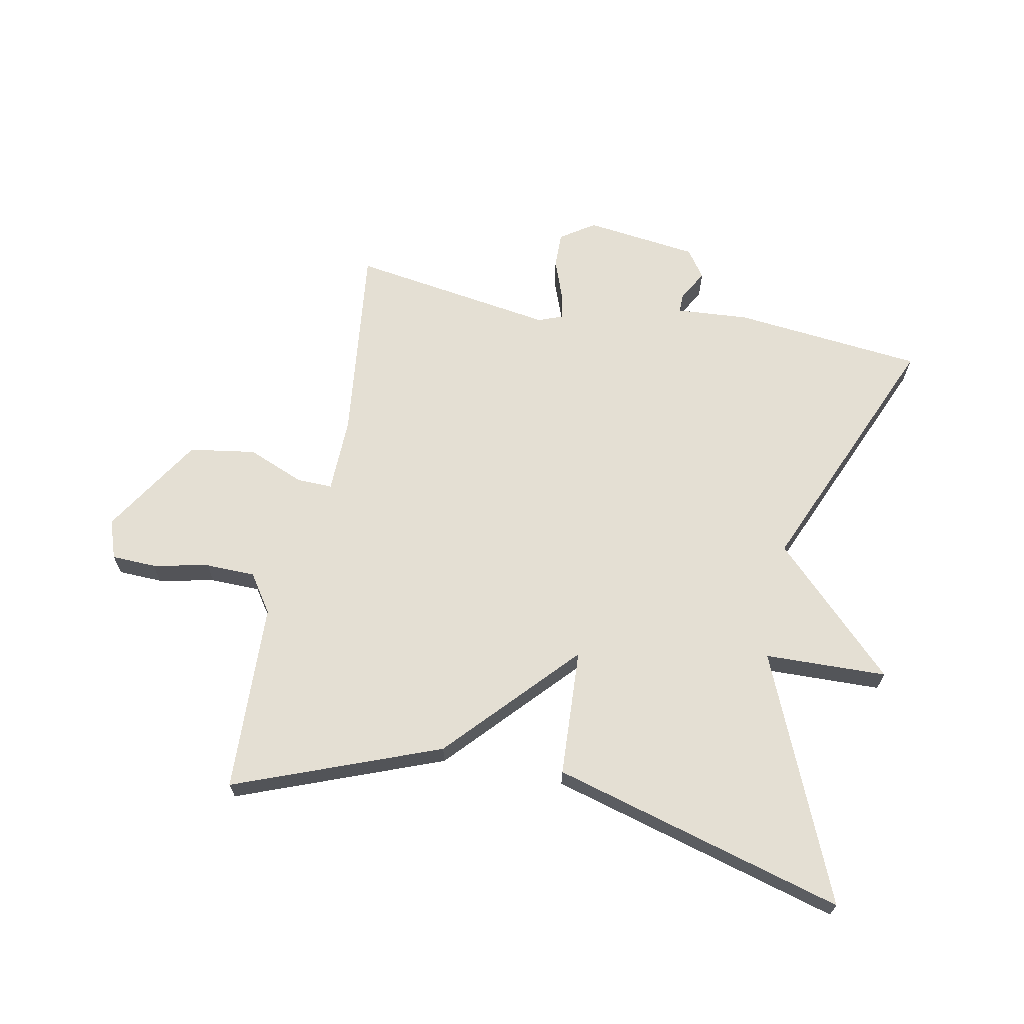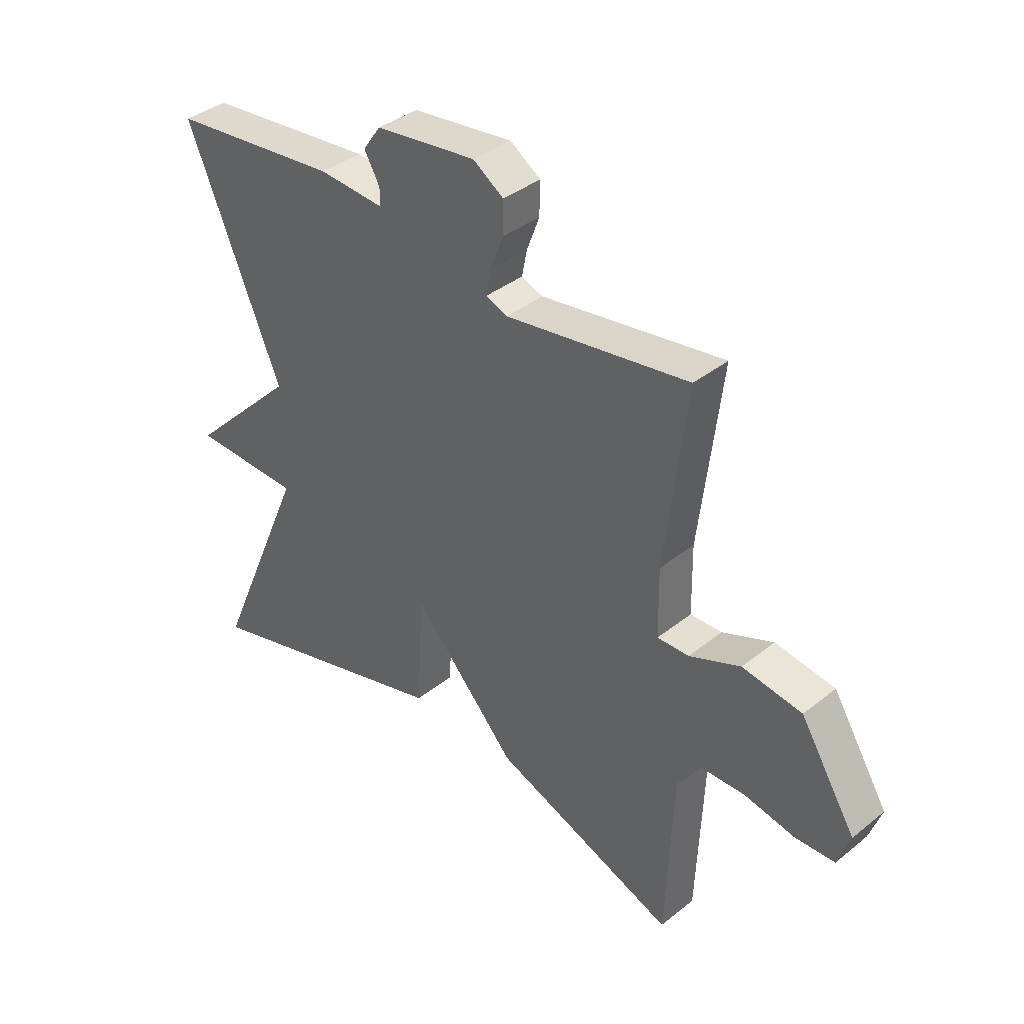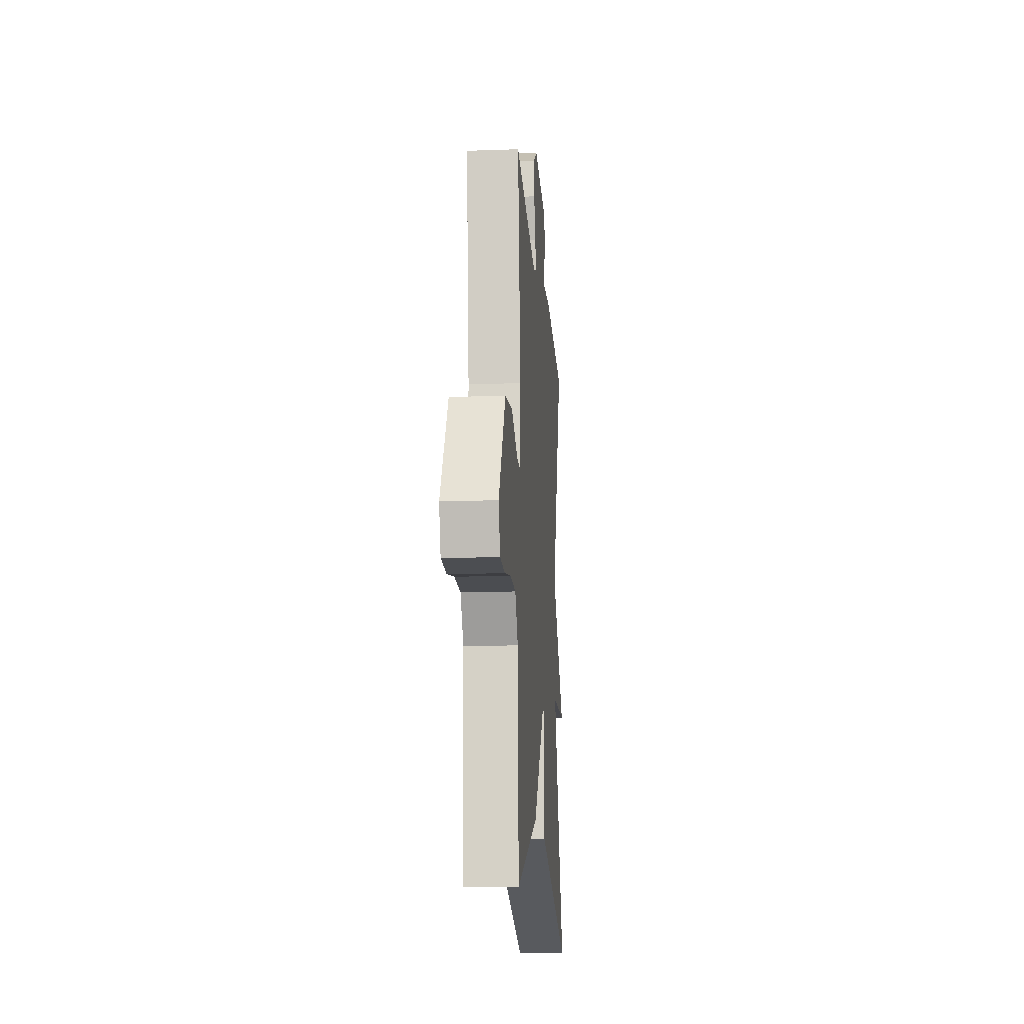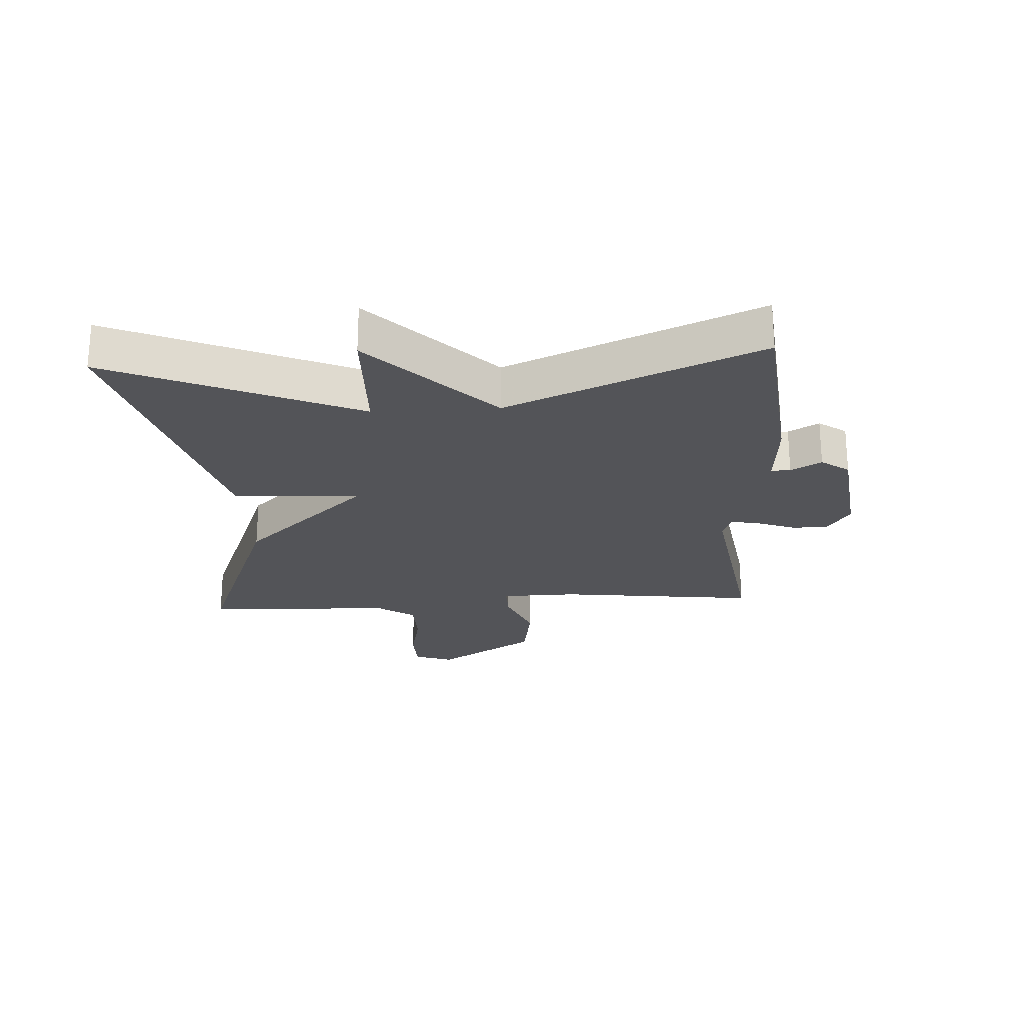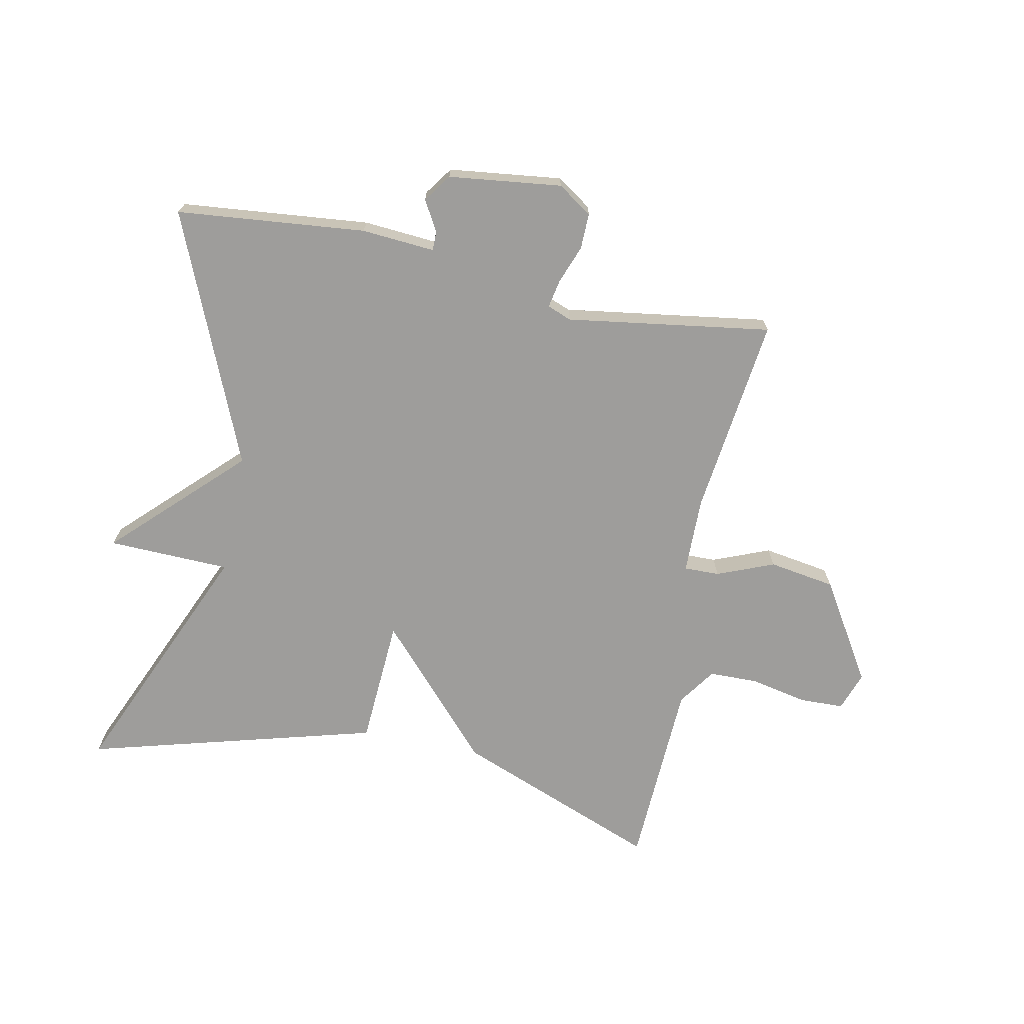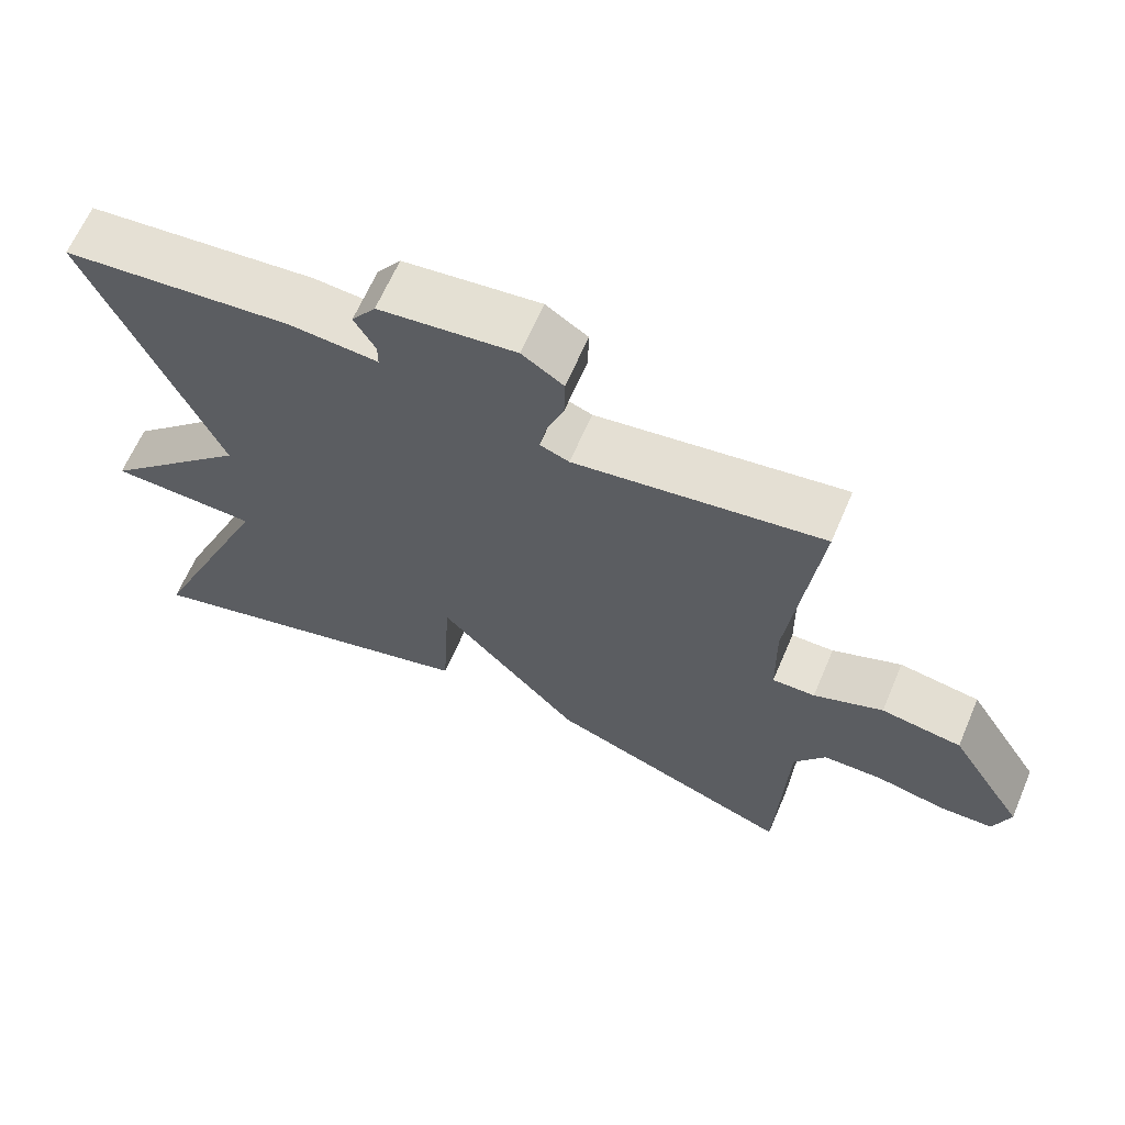
<metadata>
{"format":"obj","ext":"obj","renderer":"f3d","projection":"perspective","resolution":1024,"background":"white","views":[{"elev":66.4,"azim":-168.6,"up":"+Y"},{"elev":37.6,"azim":44.4,"up":"+Z"},{"elev":-15.3,"azim":94.3,"up":"+Z"},{"elev":-23.6,"azim":-86.6,"up":"+Y"},{"elev":-70.6,"azim":-11.5,"up":"+Y"},{"elev":64.5,"azim":23.2,"up":"+Z"}]}
</metadata>
<code>
v 0.5 0.07 -0.5
v 0.17 0.07 -0.371
v -0.018 0.07 -0.165
v -0.03 0.07 -0.371
v -0.5 0.07 -0.5
v -0.33 0.07 -0.105
v -0.527 0.07 -0.099
v -0.33 0.07 0.095
v -0.5 0.07 0.5
v -0.195 0.07 0.53
v -0.077 0.07 0.521
v -0.077 0.07 0.552
v -0.105 0.07 0.601
v -0.073 0.07 0.646
v 0.109 0.07 0.668
v 0.164 0.07 0.631
v 0.163 0.07 0.573
v 0.14 0.07 0.512
v 0.131 0.07 0.466
v 0.17 0.07 0.451
v 0.5 0.07 0.5
v 0.461 0.07 0.177
v 0.463 0.07 0.054
v 0.52 0.07 0.055
v 0.612 0.07 0.092
v 0.719 0.07 0.075
v 0.819 0.07 -0.086
v 0.797 0.07 -0.149
v 0.726 0.07 -0.151
v 0.635 0.07 -0.132
v 0.555 0.07 -0.133
v 0.513 0.07 -0.194
v 0.5 0 -0.5
v 0.17 0 -0.371
v -0.018 0 -0.165
v -0.03 0 -0.371
v -0.5 0 -0.5
v -0.33 0 -0.105
v -0.527 0 -0.099
v -0.33 0 0.095
v -0.5 0 0.5
v -0.195 0 0.53
v -0.077 0 0.521
v -0.077 0 0.552
v -0.105 0 0.601
v -0.073 0 0.646
v 0.109 0 0.668
v 0.164 0 0.631
v 0.163 0 0.573
v 0.14 0 0.512
v 0.131 0 0.466
v 0.17 0 0.451
v 0.5 0 0.5
v 0.461 0 0.177
v 0.463 0 0.054
v 0.52 0 0.055
v 0.612 0 0.092
v 0.719 0 0.075
v 0.819 0 -0.086
v 0.797 0 -0.149
v 0.726 0 -0.151
v 0.635 0 -0.132
v 0.555 0 -0.133
v 0.513 0 -0.194
f 28 29 30
f 27 28 30
f 26 27 30
f 25 26 30
f 24 25 30
f 23 24 30 31
f 20 21 22
f 19 20 22 23
f 16 17 18
f 15 16 18
f 14 15 18
f 13 14 18
f 12 13 18
f 11 12 18 19
f 23 31 32
f 19 23 32
f 11 19 32
f 10 11 32
f 9 10 32
f 8 9 32
f 3 4 5 6
f 32 1 2 3
f 32 3 6
f 8 32 6
f 6 7 8
f 62 61 60
f 62 60 59
f 62 59 58
f 62 58 57
f 62 57 56
f 63 62 56 55
f 54 53 52
f 55 54 52 51
f 50 49 48
f 50 48 47
f 50 47 46
f 50 46 45
f 50 45 44
f 51 50 44 43
f 64 63 55
f 64 55 51
f 64 51 43
f 64 43 42
f 64 42 41
f 64 41 40
f 38 37 36 35
f 35 34 33 64
f 38 35 64
f 38 64 40
f 40 39 38
f 1 33 34 2
f 2 34 35 3
f 3 35 36 4
f 4 36 37 5
f 5 37 38 6
f 6 38 39 7
f 7 39 40 8
f 8 40 41 9
f 9 41 42 10
f 10 42 43 11
f 11 43 44 12
f 12 44 45 13
f 13 45 46 14
f 14 46 47 15
f 15 47 48 16
f 16 48 49 17
f 17 49 50 18
f 18 50 51 19
f 19 51 52 20
f 20 52 53 21
f 21 53 54 22
f 22 54 55 23
f 23 55 56 24
f 24 56 57 25
f 25 57 58 26
f 26 58 59 27
f 27 59 60 28
f 28 60 61 29
f 29 61 62 30
f 30 62 63 31
f 31 63 64 32
f 32 64 33 1

</code>
